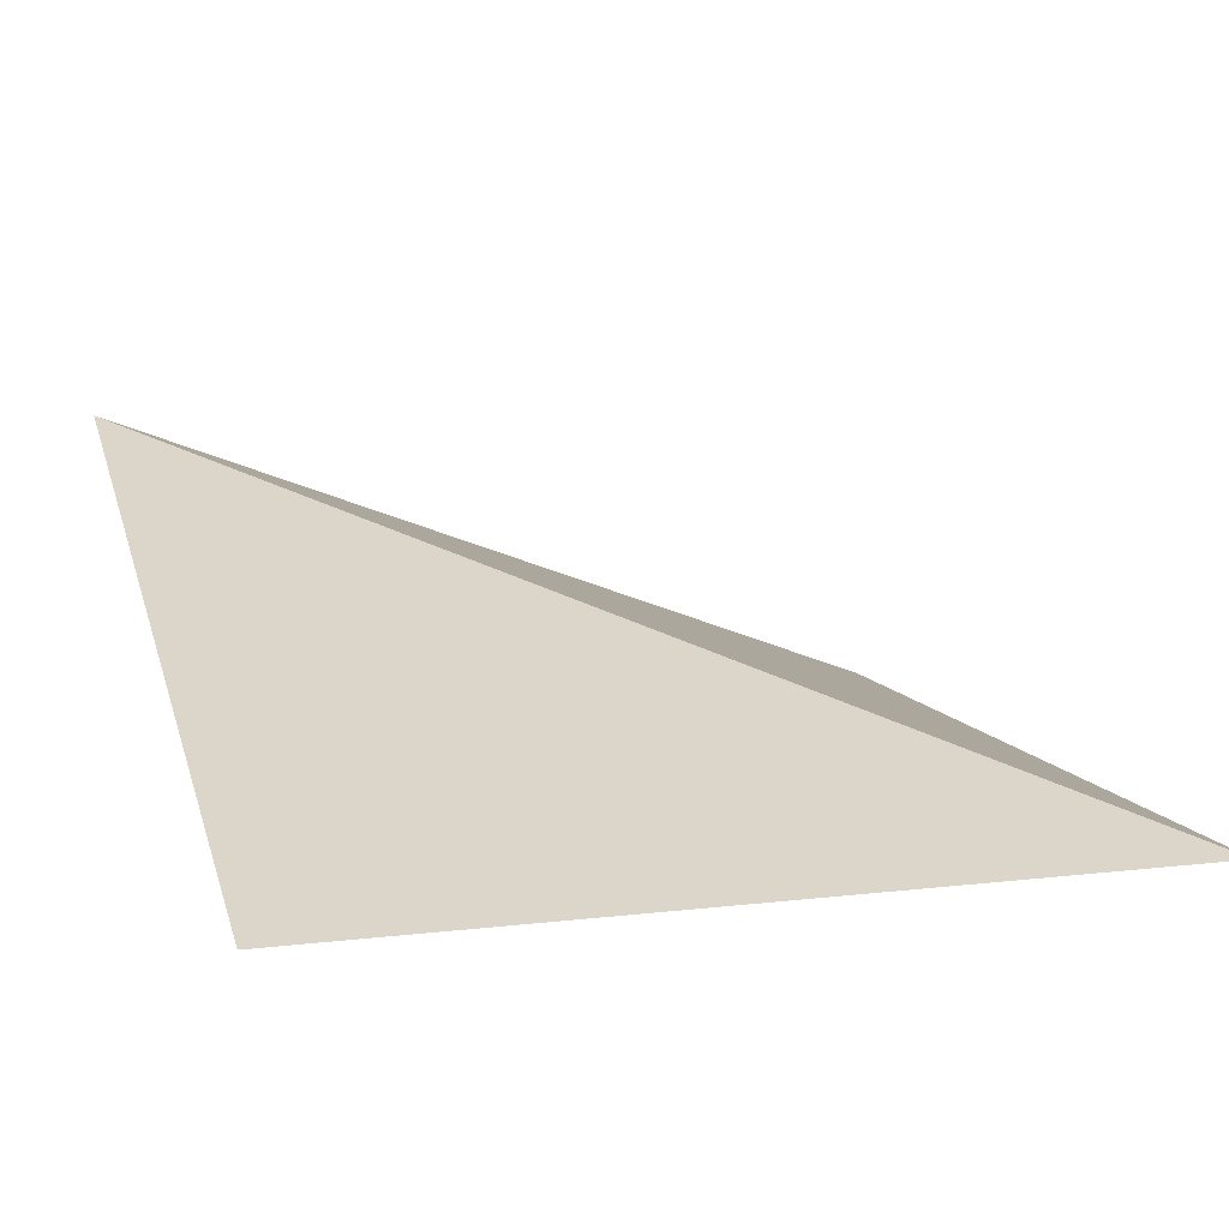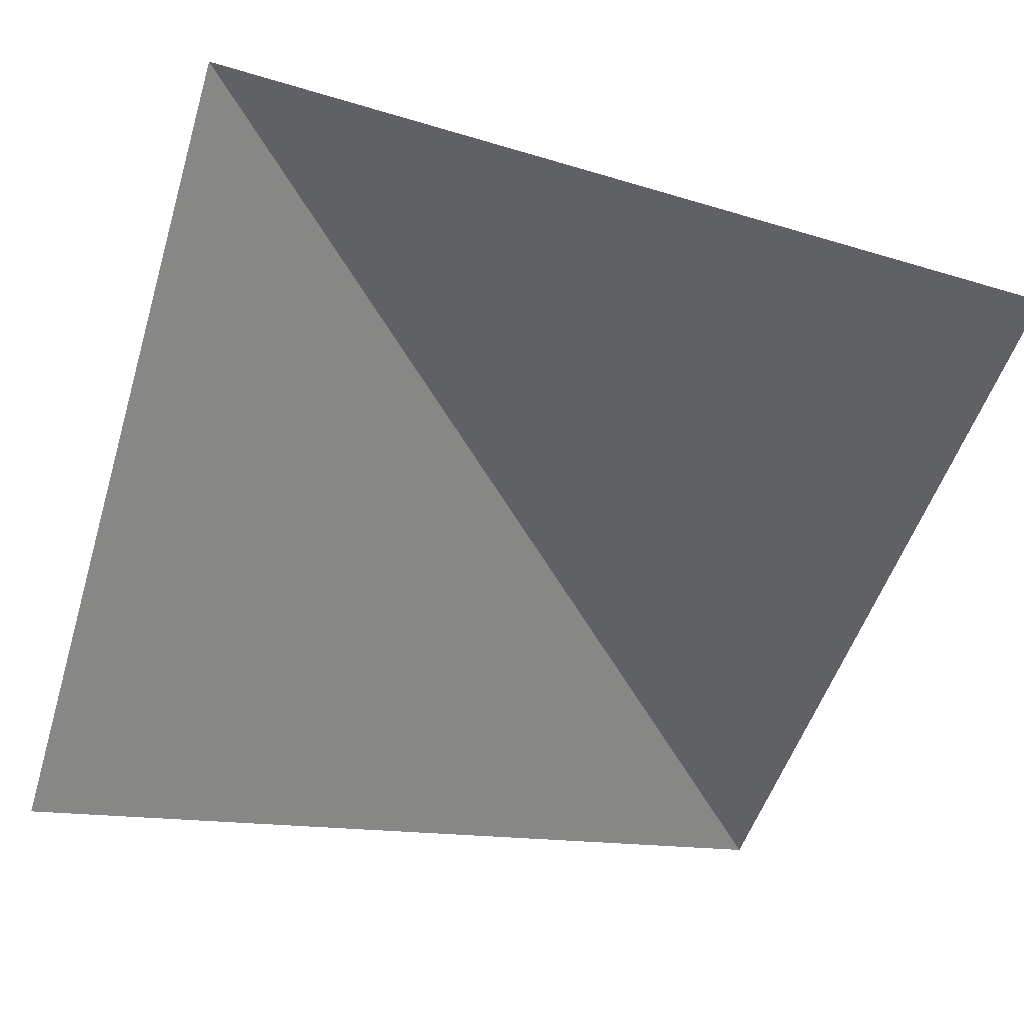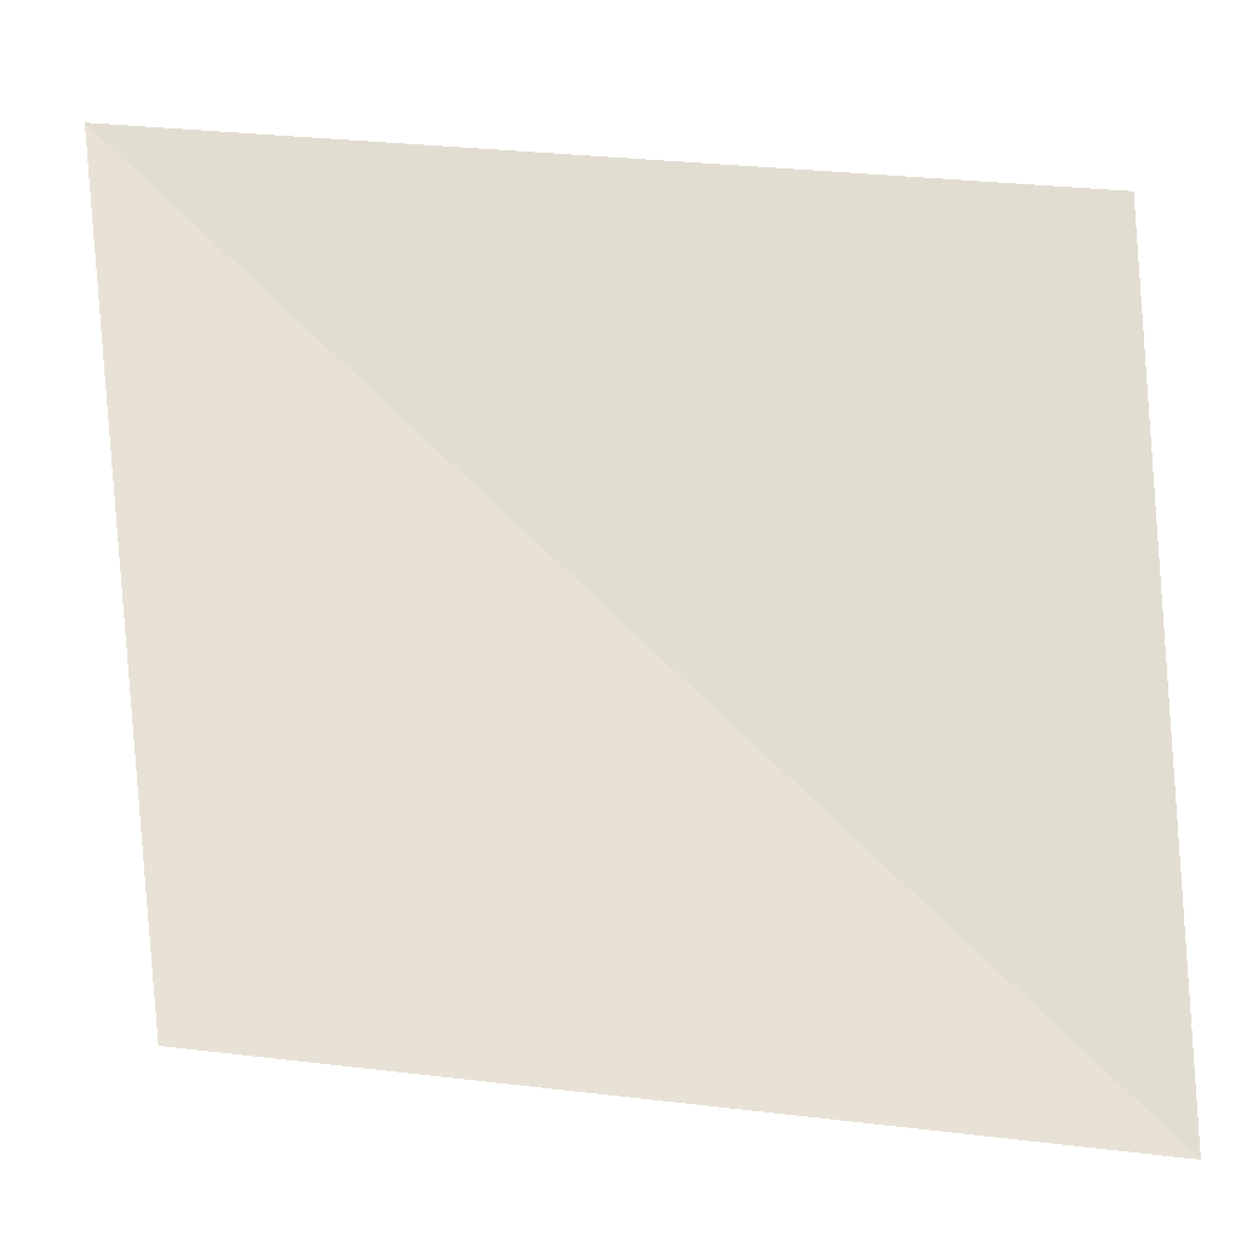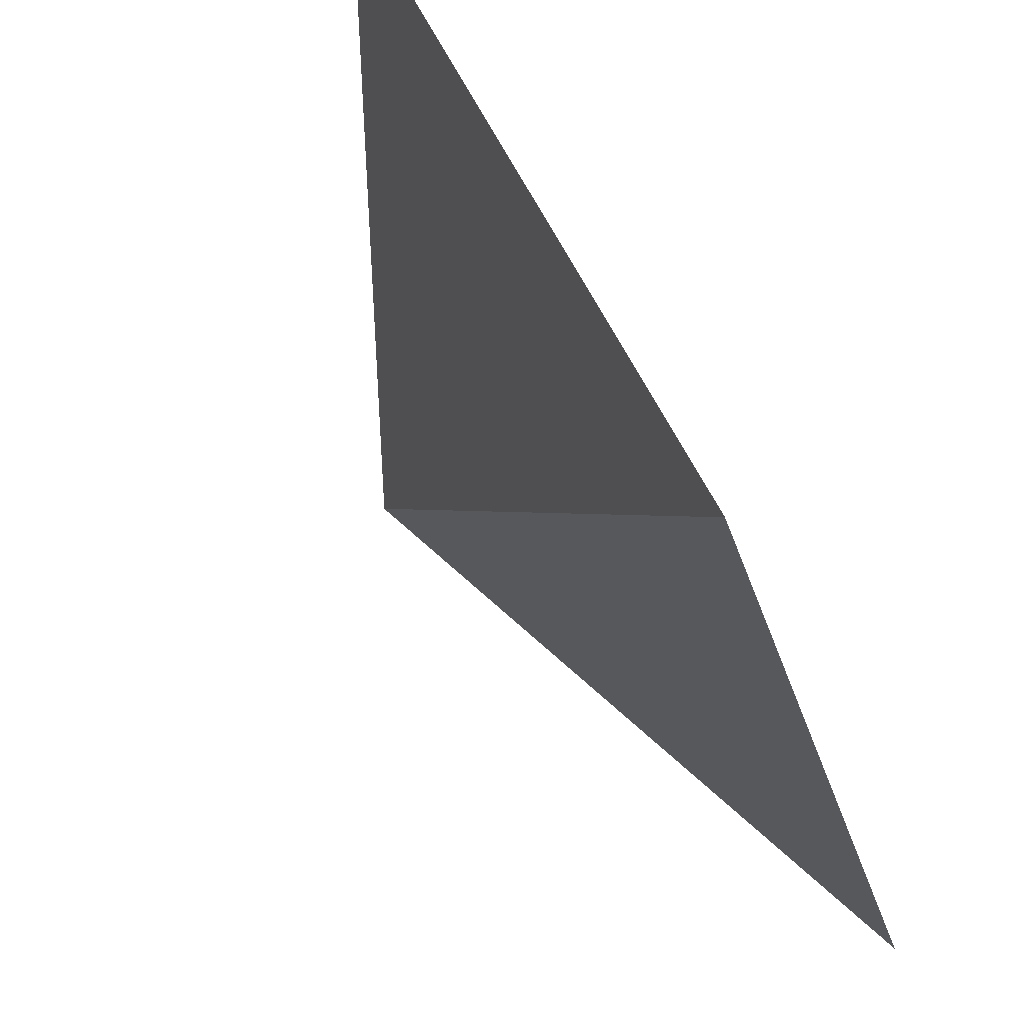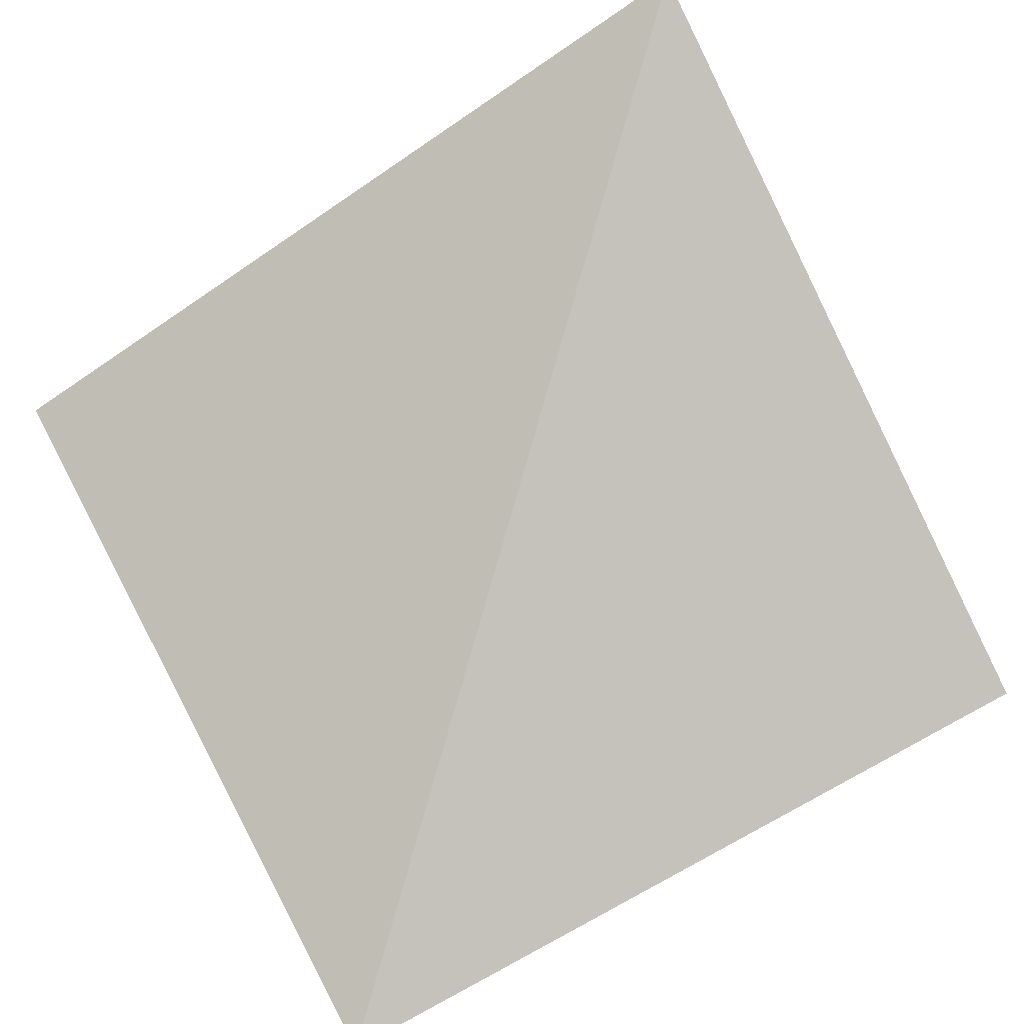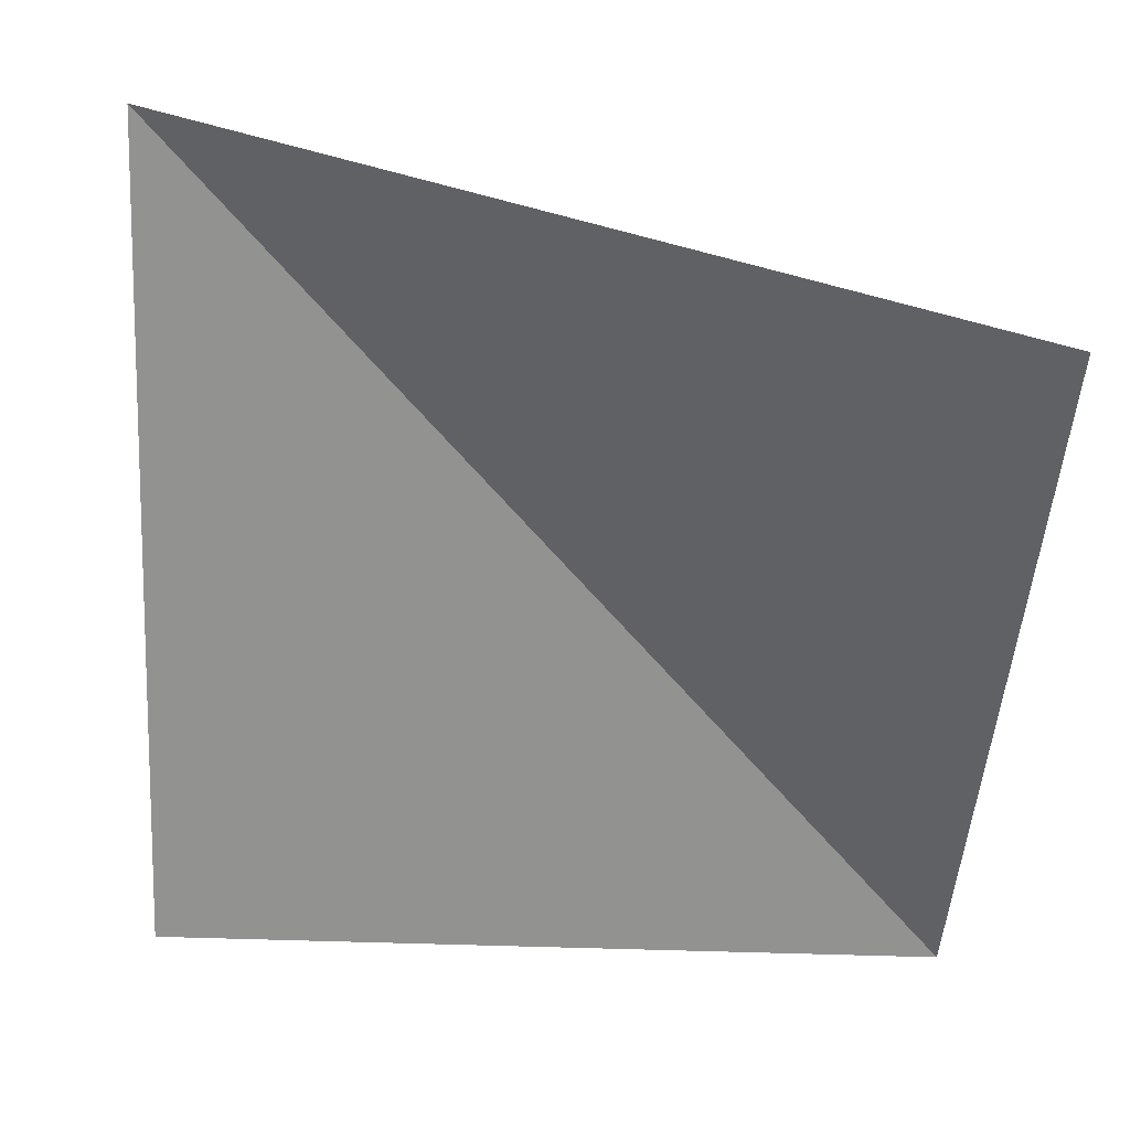
<metadata>
{"format":"obj","ext":"obj","renderer":"f3d","projection":"perspective","resolution":1024,"background":"white","views":[{"elev":9.7,"azim":72.5,"up":"+Y"},{"elev":-68.3,"azim":163.8,"up":"+Y"},{"elev":-20.8,"azim":-28.0,"up":"+Z"},{"elev":45.3,"azim":-130.7,"up":"+Z"},{"elev":73.9,"azim":151.8,"up":"+Y"},{"elev":-45.7,"azim":-2.5,"up":"+Y"}]}
</metadata>
<code>
v -0.5 0.375 0.5
v 0.5 0 -0.5
v 0.5 0 0.5
v -0.5 0 -0.5
f 1 2 3
f 2 1 4

</code>
